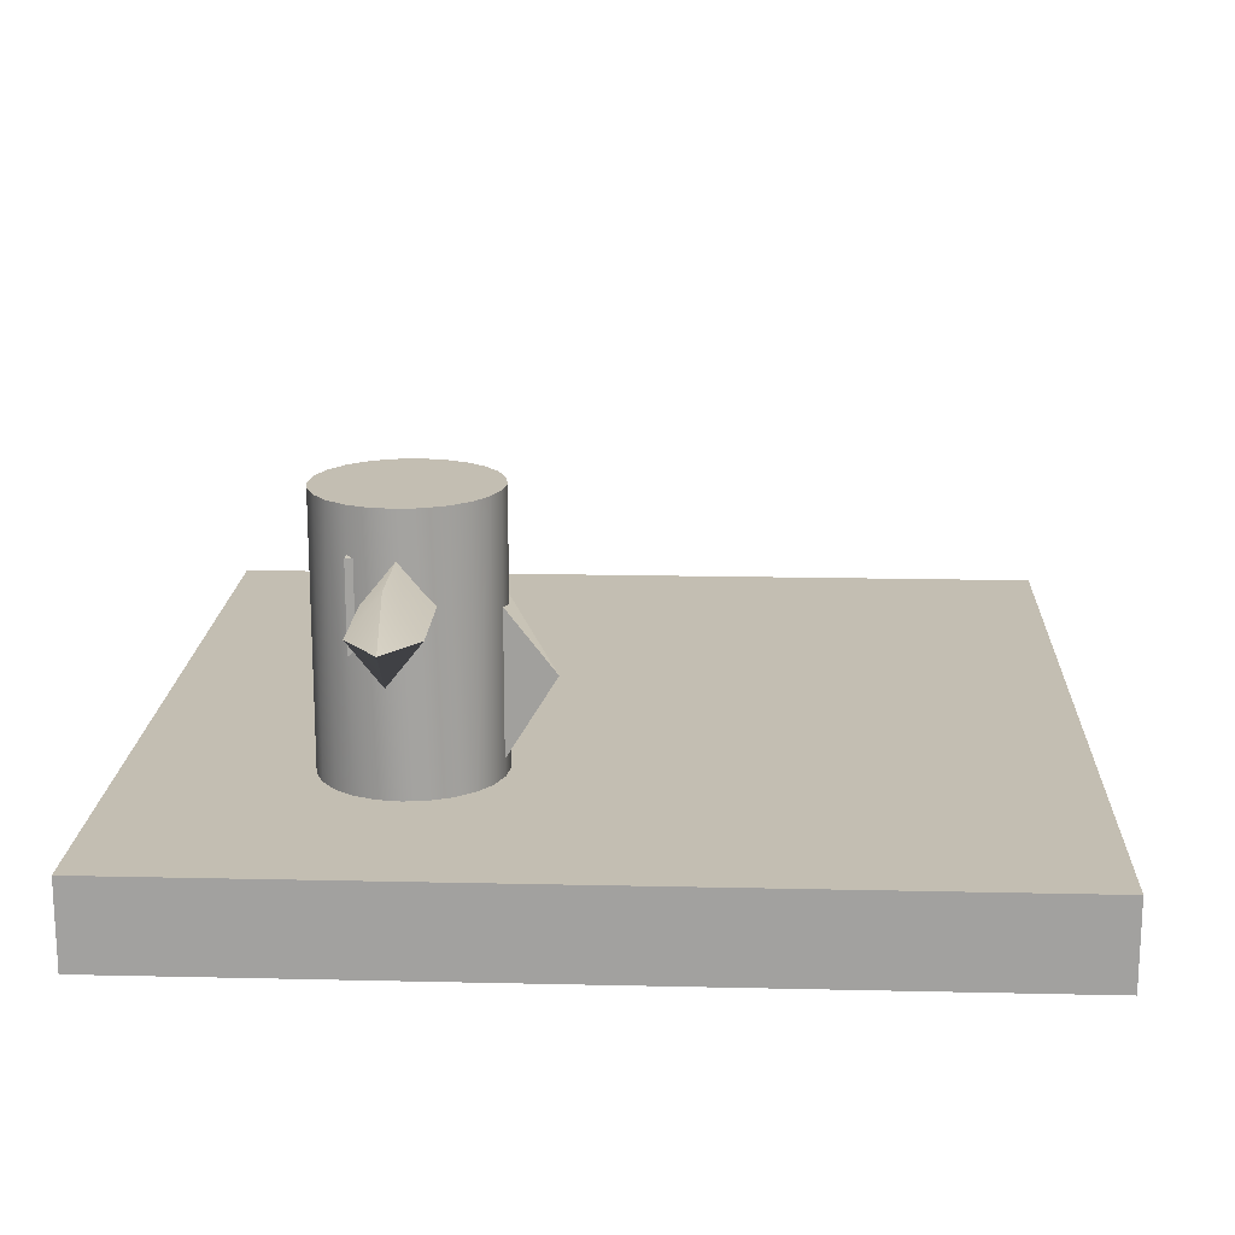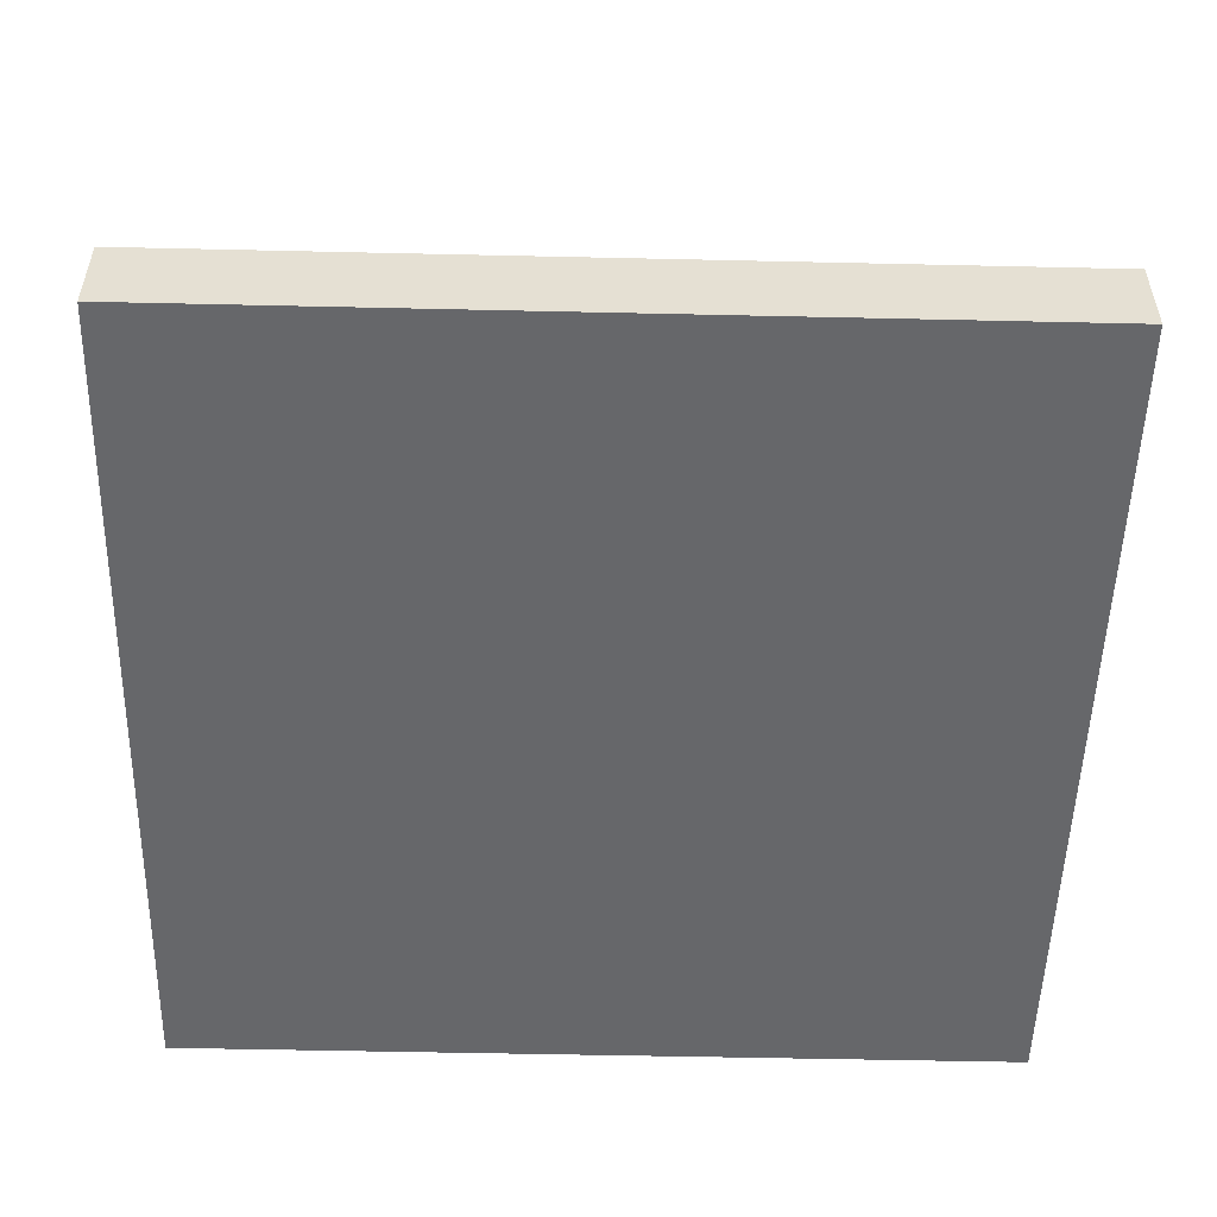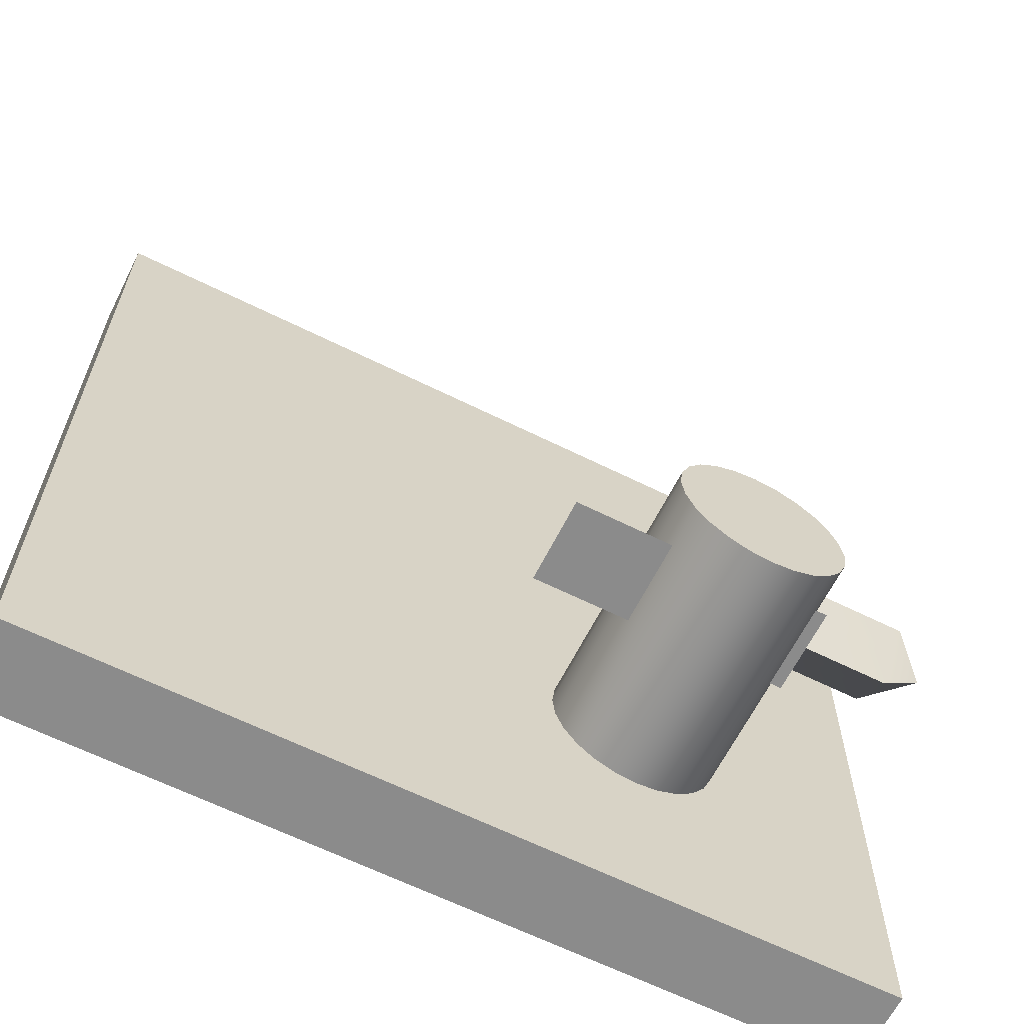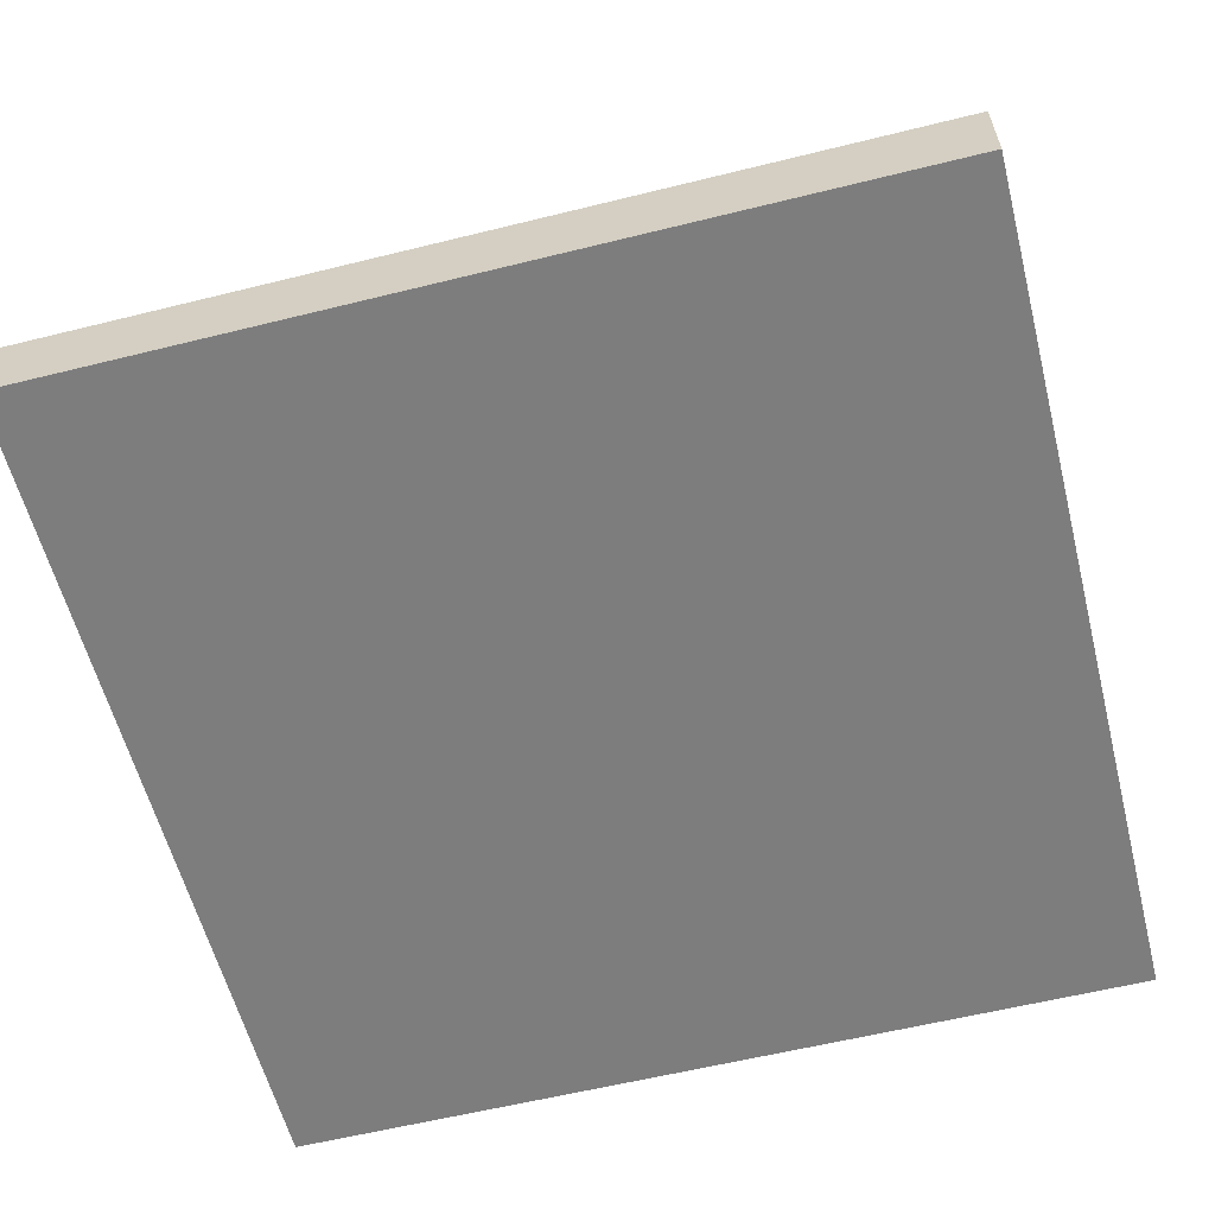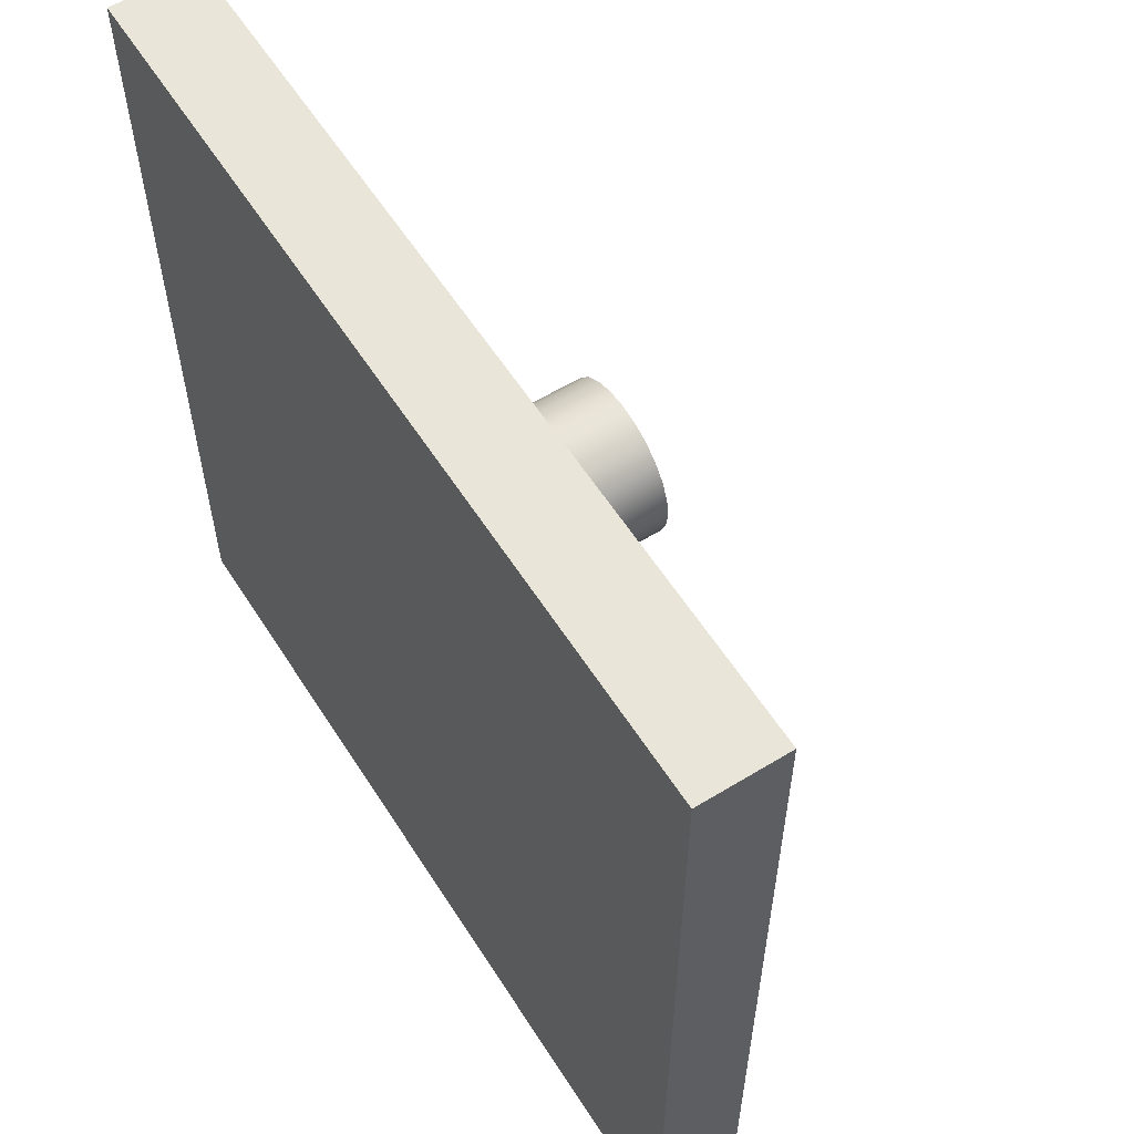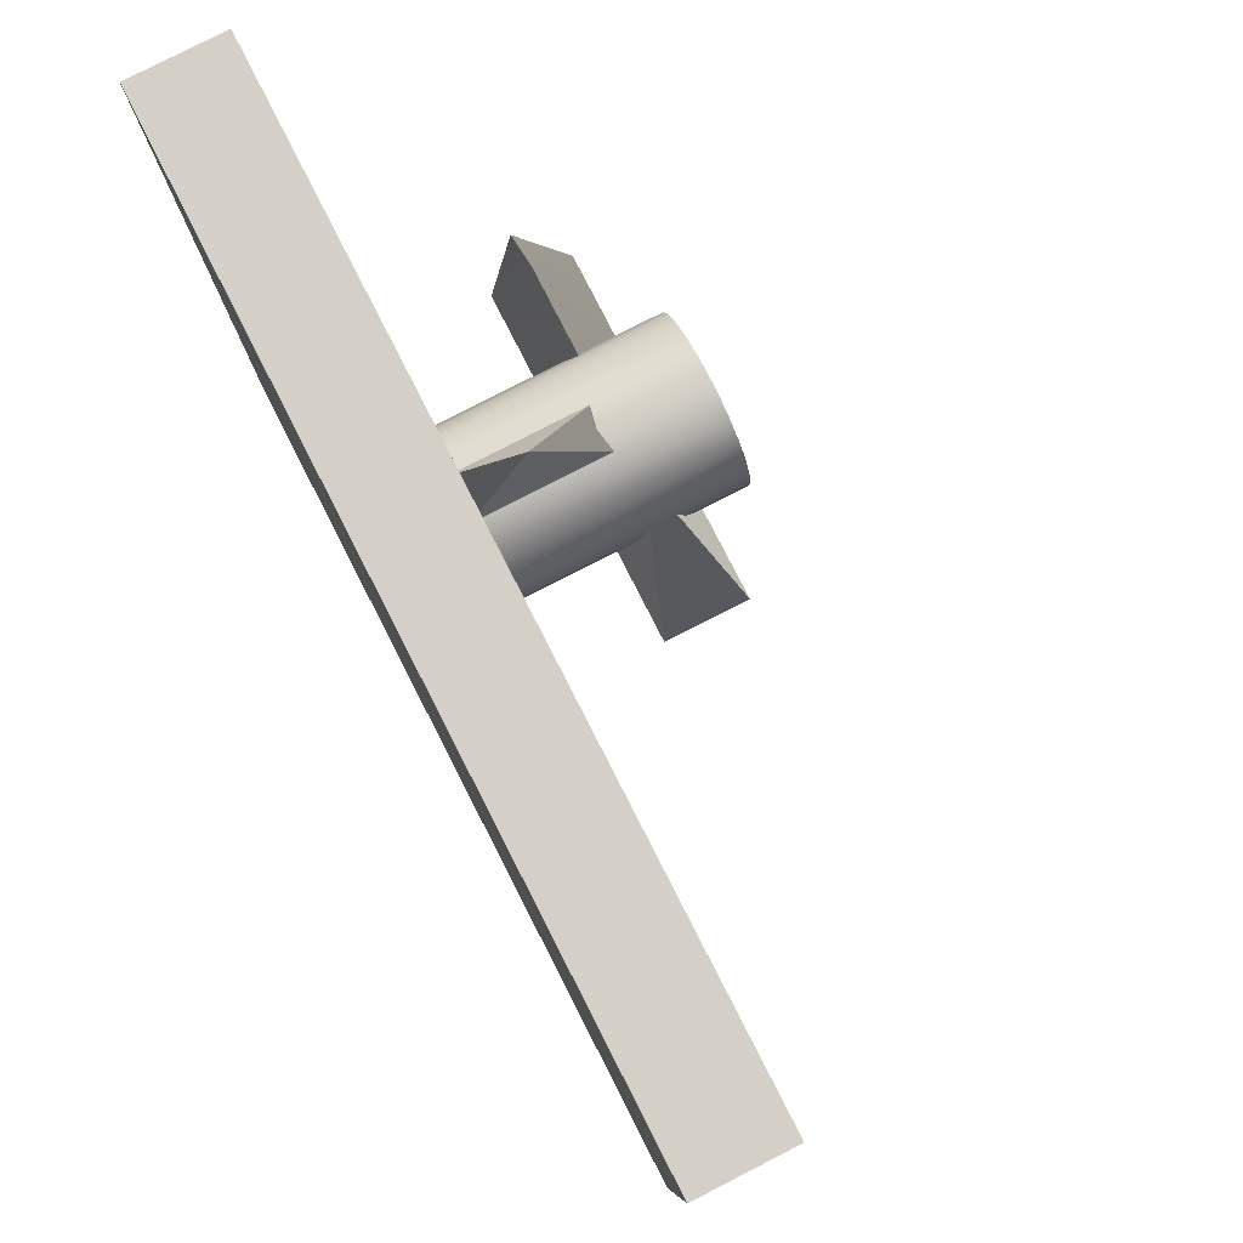
<metadata>
{"format":"obj","ext":"obj","renderer":"f3d","projection":"perspective","resolution":1024,"background":"white","views":[{"elev":17.4,"azim":-87.4,"up":"+Y"},{"elev":-52.2,"azim":88.6,"up":"+Y"},{"elev":-63.9,"azim":153.4,"up":"+Z"},{"elev":-59.2,"azim":14.3,"up":"+Y"},{"elev":58.5,"azim":57.7,"up":"+Z"},{"elev":79.9,"azim":62.9,"up":"+Z"}]}
</metadata>
<code>
v 0.5 -0.1 0.5
v 0.5 -0.1 -0.5
v -0.5 -0.1 0.5
v -0.5 -0.1 -0.5
v -0.5 0 -0.5
v -0.5 0 0.5
v 0.5 0 -0.5
v 0.5 0 0.5
f 3 2 1
f 2 3 4
f 3 5 4
f 5 3 6
f 5 2 4
f 2 5 7
f 8 3 1
f 3 8 6
f 8 2 7
f 2 8 1
f 5 8 7
f 8 5 6
v -0.1134 0.3 -0.25
v -0.1134 0 -0.25
v -0.1034 0.3 -0.2259
v -0.1034 0 -0.2259
v -0.1 0.3 -0.2
v -0.1 0 -0.2
v -0.1034 0.3 -0.1741
v -0.1034 0 -0.1741
v -0.1134 0.3 -0.15
v -0.1134 0 -0.15
v -0.1293 0 -0.2707
v -0.1293 0.3 -0.2707
v -0.1293 0.3 -0.1293
v -0.1293 0 -0.1293
v -0.15 0 -0.1134
v -0.15 0.3 -0.1134
v -0.1741 0 -0.1034
v -0.1741 0.3 -0.1034
v -0.2 0 -0.1
v -0.2 0.3 -0.1
v -0.2259 0 -0.1034
v -0.2259 0.3 -0.1034
v -0.15 0.3 -0.2866
v -0.15 0 -0.2866
v -0.1741 0.3 -0.2966
v -0.1741 0 -0.2966
v -0.2 0.3 -0.3
v -0.2 0 -0.3
v -0.2259 0.3 -0.2966
v -0.2259 0 -0.2966
v -0.25 0 -0.1134
v -0.25 0.3 -0.1134
v -0.2707 0 -0.1293
v -0.2707 0.3 -0.1293
v -0.2866 0.3 -0.15
v -0.2866 0 -0.15
v -0.2966 0.3 -0.1741
v -0.2966 0 -0.1741
v -0.3 0.3 -0.2
v -0.3 0 -0.2
v -0.2966 0.3 -0.2259
v -0.2966 0 -0.2259
v -0.2866 0.3 -0.25
v -0.2866 0 -0.25
v -0.2707 0.3 -0.2707
v -0.2707 0 -0.2707
v -0.25 0 -0.2866
v -0.25 0.3 -0.2866
f 11 10 9
f 10 11 12
f 13 12 11
f 12 13 14
f 15 14 13
f 14 15 16
f 17 16 15
f 16 17 18
f 19 9 10
f 9 19 20
f 21 18 17
f 18 21 22
f 21 23 22
f 23 21 24
f 24 25 23
f 25 24 26
f 26 27 25
f 27 26 28
f 28 29 27
f 29 28 30
f 19 31 20
f 31 19 32
f 32 33 31
f 33 32 34
f 34 35 33
f 35 34 36
f 36 37 35
f 37 36 38
f 30 39 29
f 39 30 40
f 40 41 39
f 41 40 42
f 43 41 42
f 41 43 44
f 45 44 43
f 44 45 46
f 47 46 45
f 46 47 48
f 49 48 47
f 48 49 50
f 51 50 49
f 50 51 52
f 53 52 51
f 52 53 54
f 53 55 54
f 55 53 56
f 56 38 55
f 38 56 37
f 16 12 14
f 12 16 10
f 10 16 18
f 10 18 19
f 19 18 22
f 19 22 32
f 32 22 23
f 32 23 34
f 34 23 25
f 34 25 27
f 34 27 36
f 36 27 29
f 36 29 38
f 38 29 55
f 55 29 39
f 55 39 54
f 54 39 41
f 54 41 52
f 52 41 44
f 52 44 50
f 50 44 46
f 50 46 48
f 11 15 13
f 15 11 9
f 15 9 17
f 17 9 20
f 17 20 21
f 21 20 31
f 21 31 24
f 24 31 33
f 24 33 26
f 26 33 35
f 26 35 28
f 28 35 37
f 28 37 30
f 30 37 56
f 30 56 40
f 40 56 53
f 40 53 42
f 42 53 51
f 42 51 43
f 43 51 49
f 43 49 45
f 45 49 47
v 0 0.15 -0.25
v 0 0.25 -0.25
v -0.3 0.15 -0.25
v -0.3 0.25 -0.25
v -0.15 0.2 -0.15
f 59 58 57
f 58 59 60
f 59 61 60
f 61 59 57
f 61 58 60
f 57 58 61
v -0.25 -0.05 -0.15
v -0.15 -0.05 -0.15
v -0.25 0.25 -0.15
v -0.15 0.25 -0.15
v -0.2 0.1 -0.05
f 64 63 62
f 63 64 65
f 64 66 65
f 66 64 62
f 66 63 65
f 62 63 66
v -0.25 0.2 -0.238
v -0.25 0.1762 -0.219
v -0.25 0.2238 -0.219
v -0.25 0.2476 -0.2
v -0.25 0.1524 -0.2
v -0.25 0.2238 -0.181
v -0.25 0.1762 -0.181
v -0.25 0.2 -0.162
v -0.4 0.2238 -0.181
v -0.4 0.2 -0.162
v -0.45 0.2 -0.2
v -0.4 0.2 -0.238
v -0.4 0.2238 -0.219
v -0.4 0.1762 -0.219
v -0.4 0.1762 -0.181
v -0.4 0.1524 -0.2
v -0.4 0.2476 -0.2
f 69 68 67
f 68 69 70
f 68 70 71
f 71 70 72
f 71 72 73
f 73 72 74
f 77 76 75
f 72 76 74
f 76 72 75
f 77 79 78
f 78 69 67
f 69 78 79
f 77 78 80
f 80 67 68
f 67 80 78
f 77 81 76
f 74 81 73
f 81 74 76
f 77 80 82
f 82 68 71
f 68 82 80
f 73 82 71
f 82 73 81
f 77 82 81
f 70 75 72
f 75 70 83
f 77 75 83
f 77 83 79
f 79 70 69
f 70 79 83

</code>
